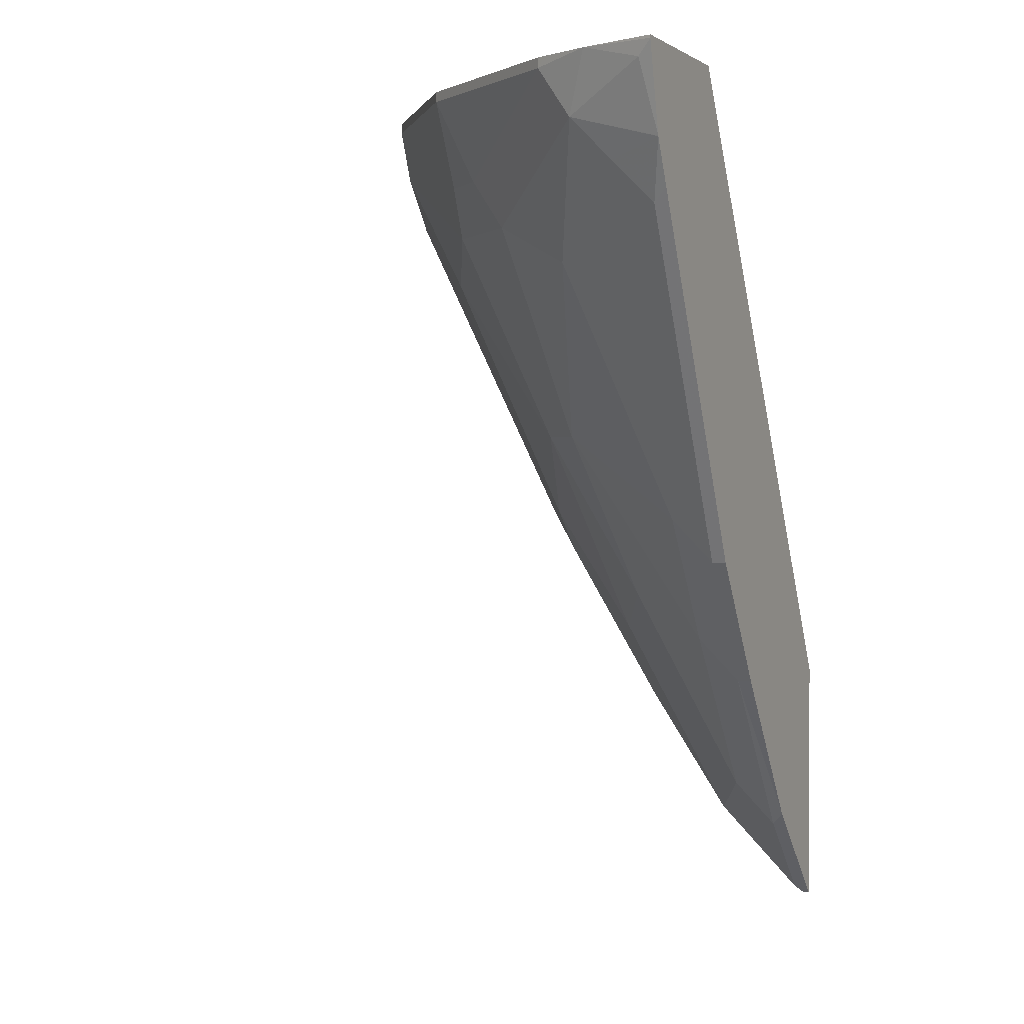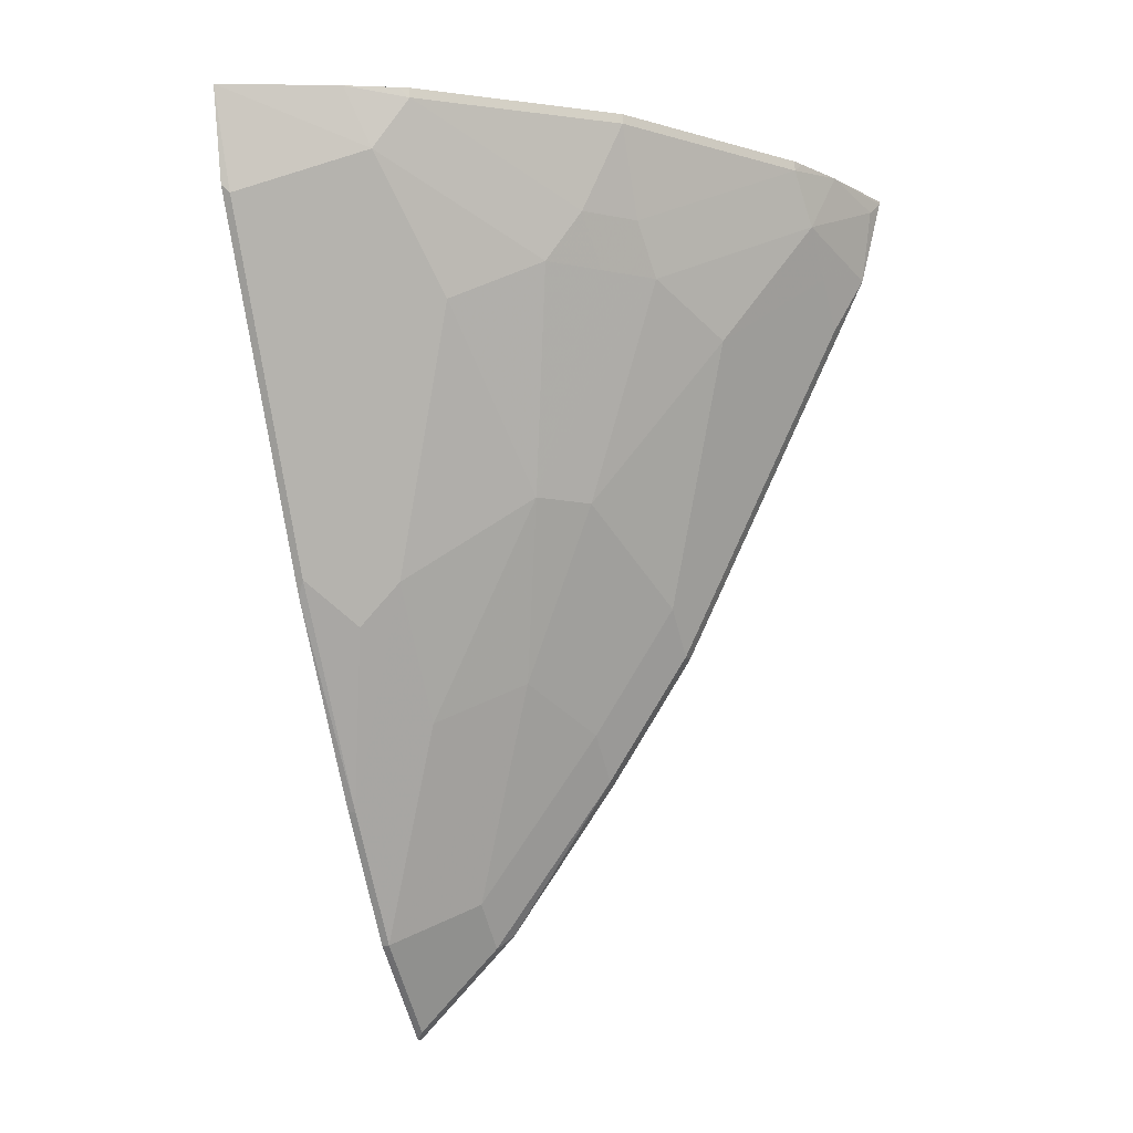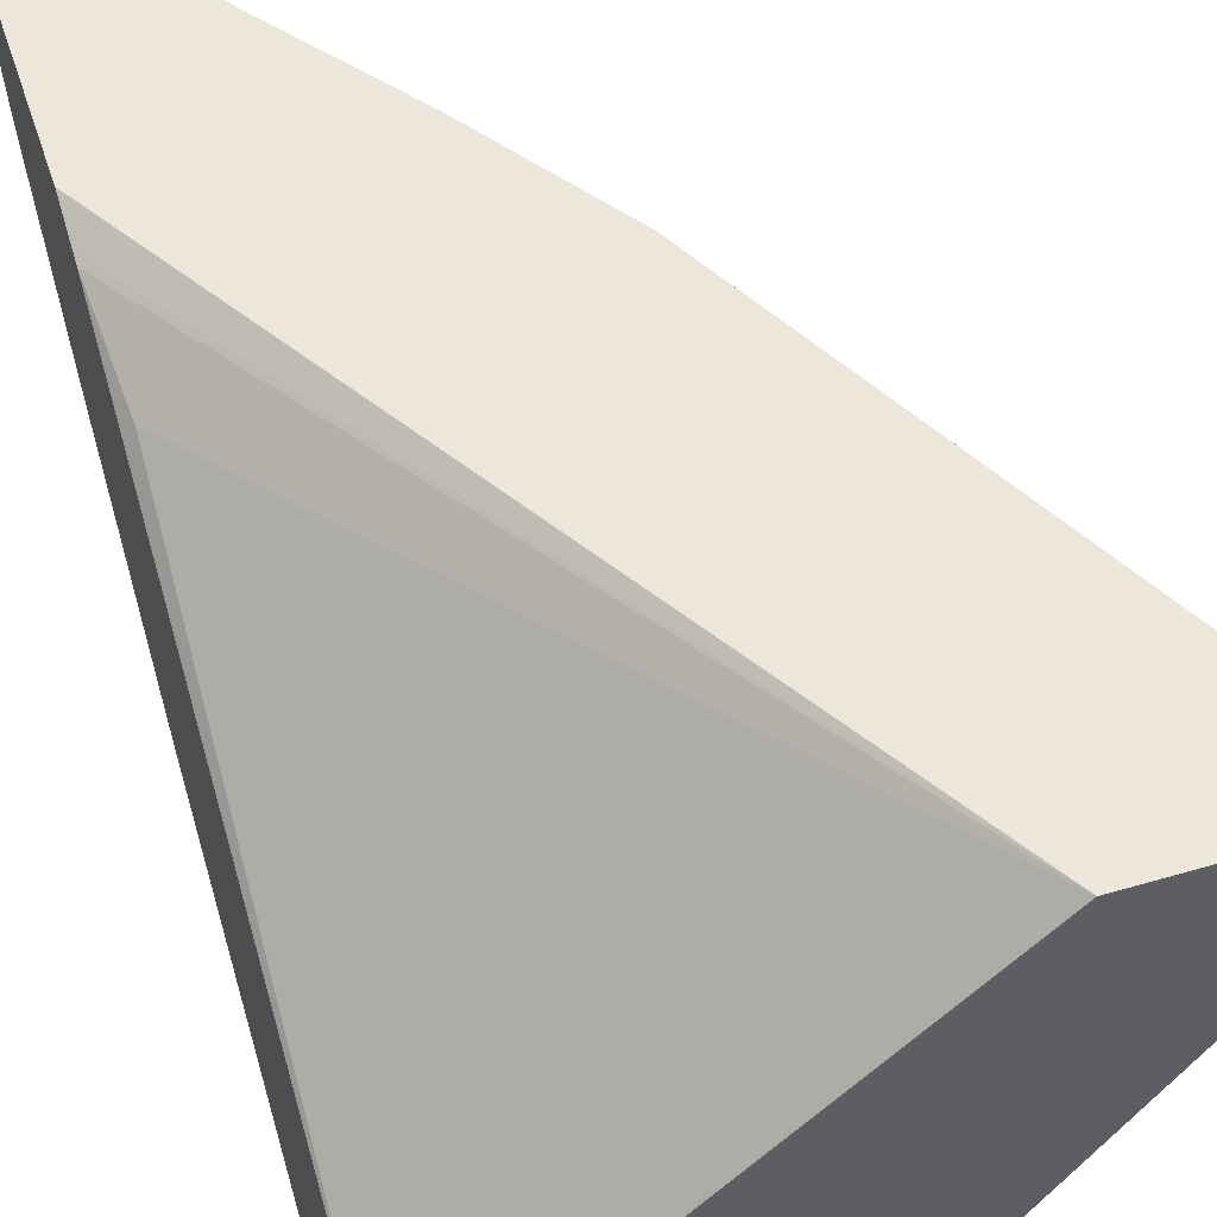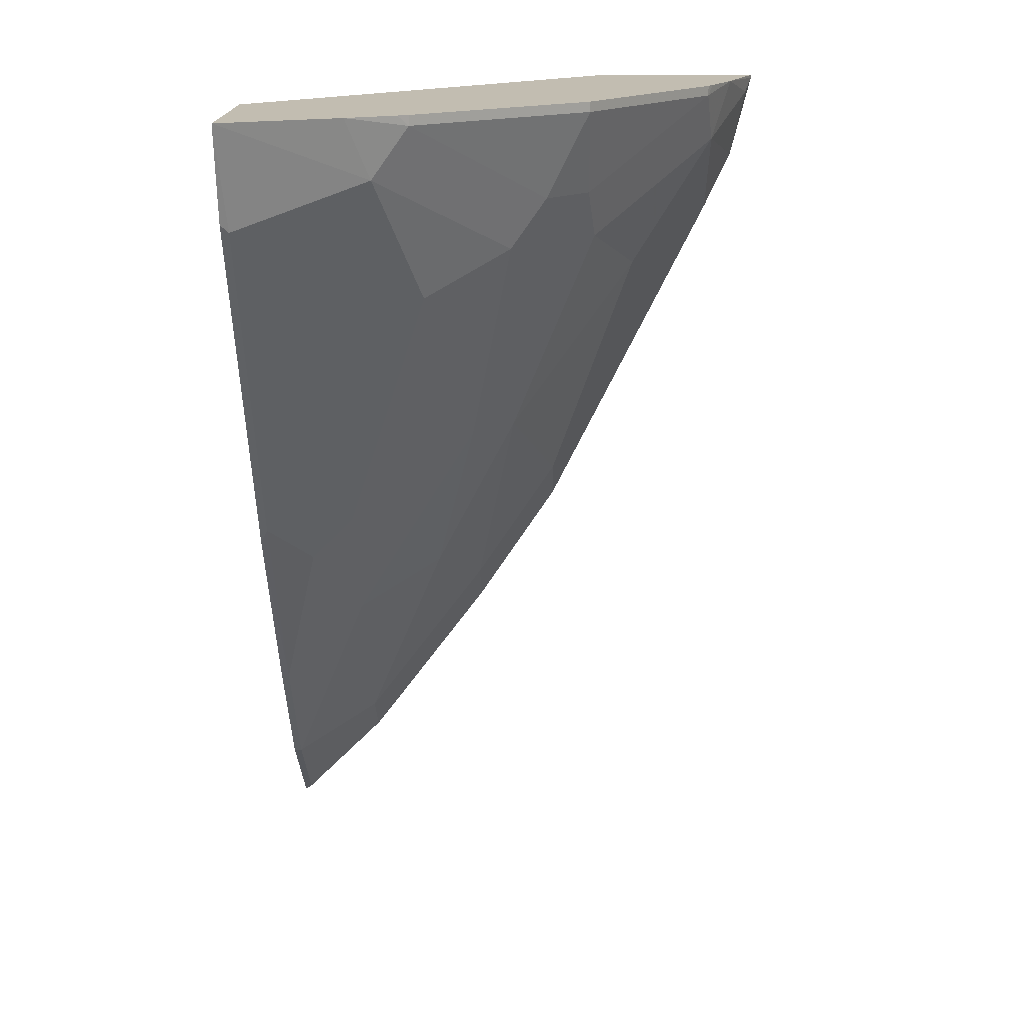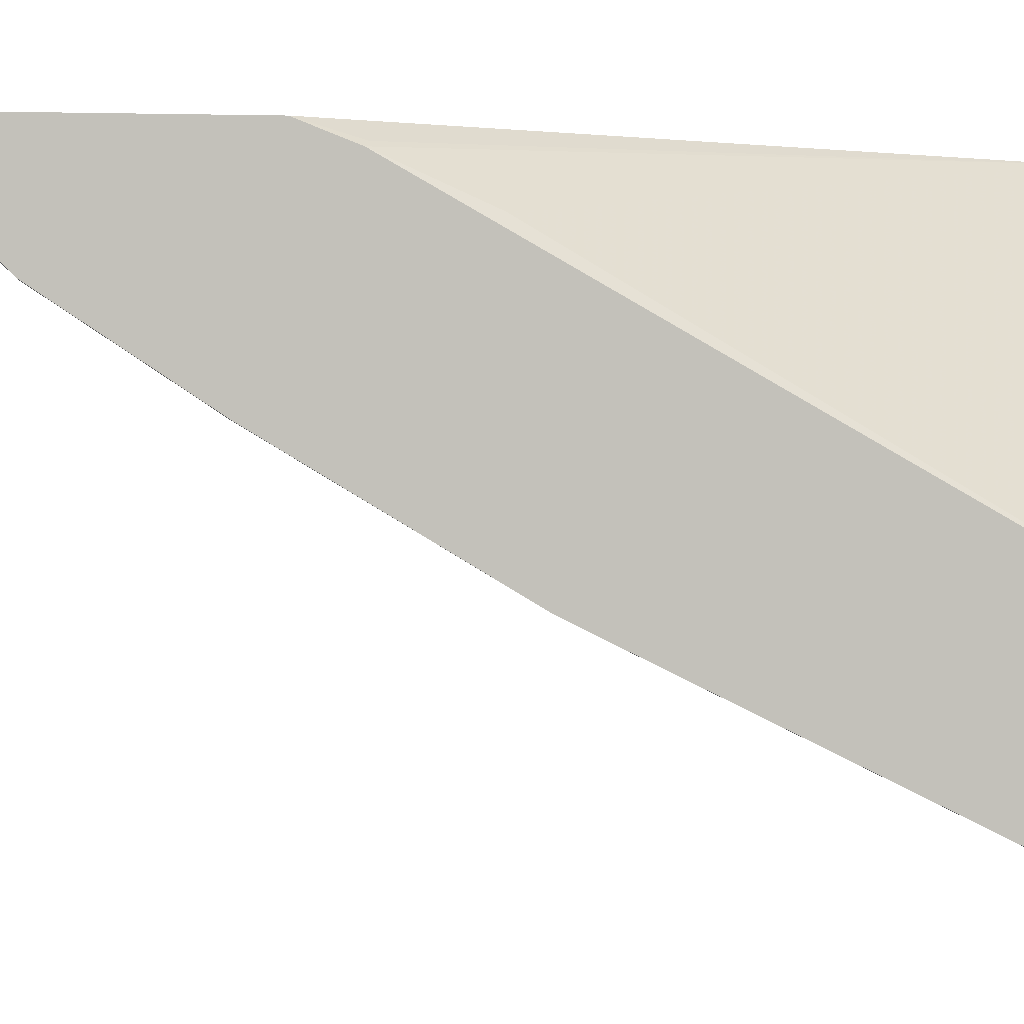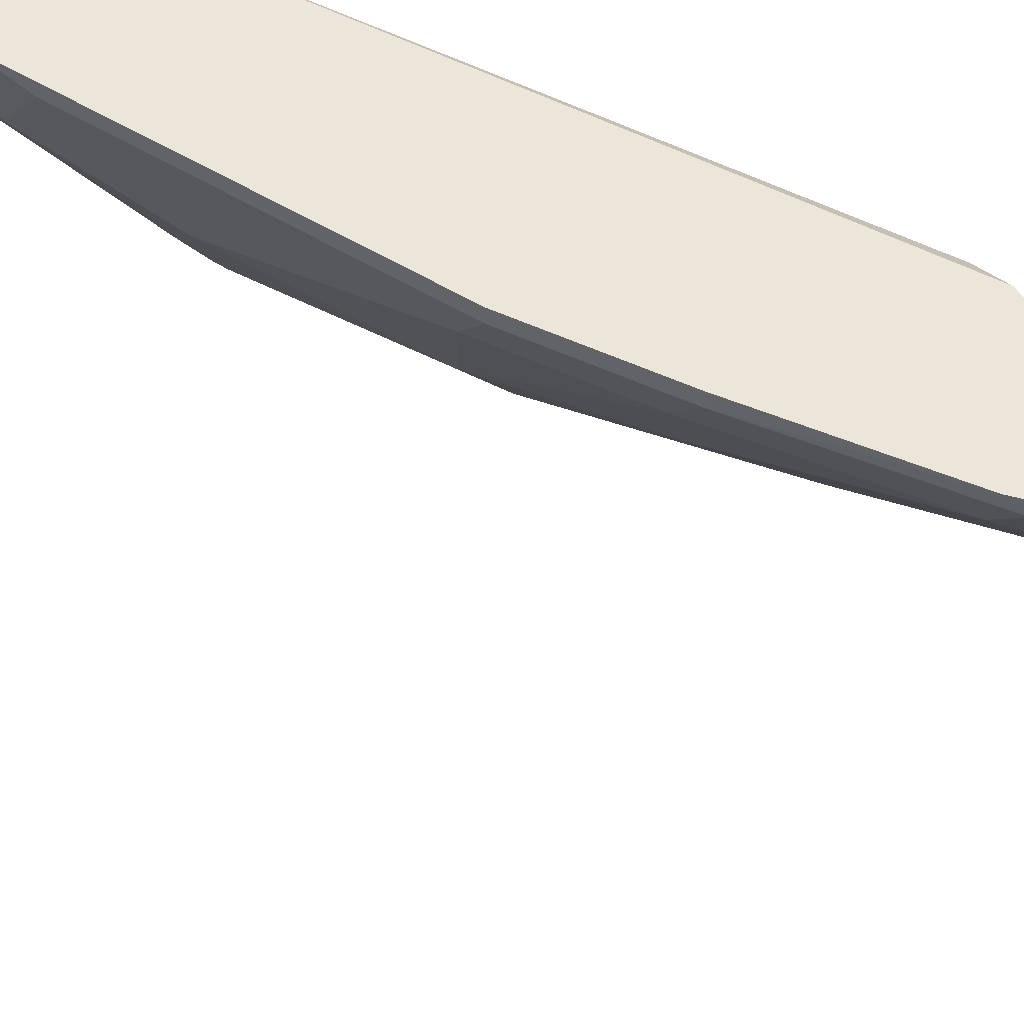
<metadata>
{"format":"obj","ext":"obj","renderer":"f3d","projection":"perspective","resolution":1024,"background":"white","views":[{"elev":1.5,"azim":-65.9,"up":"+Y"},{"elev":-13.7,"azim":-159.1,"up":"+Y"},{"elev":50.4,"azim":162.1,"up":"+Z"},{"elev":16.9,"azim":-178.7,"up":"+Y"},{"elev":2.7,"azim":80.2,"up":"+Z"},{"elev":46.9,"azim":-27.3,"up":"+Z"}]}
</metadata>
<code>
v -0.7799 0.1068 -0.3461
v -0.7799 0.1095 -0.3461
v -0.754 0.1095 -0.4144
v -0.7737 0.0943 -0.3586
v -0.7705 0.06906 -0.3461
v -0.636 0.1095 -0.3461
v -0.7341 0.1095 -0.4566
v -0.7296 0.1006 -0.4655
v -0.7359 0.05659 -0.434
v -0.7674 0.0629 -0.3523
v -0.7612 0.03195 -0.3461
v -0.3139 0.1081 -0.6467
v -0.3139 0.1095 -0.6477
v -0.3139 -0.4409 -0.3461
v -0.3208 -0.3962 -0.3586
v -0.3139 -0.3996 -0.362
v -0.3208 -0.3207 -0.3963
v -0.7296 0.1095 -0.4655
v -0.6164 0.1006 -0.6164
v -0.6164 0.02511 -0.5787
v -0.761 0.03149 -0.3461
v -0.6227 -0.01892 -0.5472
v -0.6604 -0.05664 -0.4718
v -0.7359 0.01879 -0.3963
v -0.3139 0.1095 -0.7959
v -0.3139 -0.6673 -0.3461
v -0.6164 0.1095 -0.6164
v -0.4655 0.1006 -0.7296
v -0.5787 0.02511 -0.6164
v -0.7359 -0.01892 -0.3586
v -0.7421 -0.00645 -0.3461
v -0.585 -0.01892 -0.585
v -0.5095 -0.2076 -0.5472
v -0.5472 -0.2076 -0.5095
v -0.585 -0.283 -0.3963
v -0.6604 -0.1321 -0.3963
v -0.3139 0.02571 -0.7771
v -0.3208 0.01879 -0.7736
v -0.434 0.05659 -0.7359
v -0.4144 0.1095 -0.754
v -0.3963 -0.5849 -0.3461
v -0.3139 -0.6673 -0.3517
v -0.4655 0.1095 -0.7296
v -0.4566 0.1095 -0.734
v -0.5472 -0.01892 -0.6227
v -0.6604 -0.1699 -0.3586
v -0.7234 -0.04386 -0.3461
v -0.434 -0.1699 -0.6227
v -0.3963 -0.283 -0.585
v -0.3963 -0.3962 -0.5095
v -0.4717 -0.3585 -0.4718
v -0.4717 -0.05664 -0.6604
v -0.5095 -0.3962 -0.3963
v -0.585 -0.3207 -0.3586
v -0.6227 -0.2454 -0.3586
v -0.3139 0.01879 -0.7736
v -0.3963 0.01879 -0.7359
v -0.3139 0.005108 -0.7668
v -0.3208 -0.1321 -0.6982
v -0.4088 -0.5725 -0.3461
v -0.3963 -0.5849 -0.3586
v -0.3208 -0.6604 -0.3586
v -0.3208 -0.5849 -0.434
v -0.3139 -0.6158 -0.4032
v -0.6102 -0.2703 -0.3461
v -0.6604 -0.1699 -0.3461
v -0.3963 -0.1321 -0.6604
v -0.3585 -0.2454 -0.6227
v -0.3585 -0.3207 -0.585
v -0.3208 -0.4717 -0.5095
v -0.3963 -0.5472 -0.3963
v -0.5095 -0.4339 -0.3586
v -0.585 -0.3207 -0.3461
v -0.3139 -0.2762 -0.6261
v -0.3208 -0.283 -0.6227
v -0.5095 -0.4339 -0.3461
v -0.3139 -0.5849 -0.434
v -0.3139 -0.2967 -0.6158
v -0.3139 -0.4717 -0.5095
f 41 60 61
f 33 52 48
f 34 51 53
f 34 53 35
f 35 53 72
f 35 72 54
f 35 54 55
f 37 56 38
f 38 57 39
f 38 56 58
f 38 59 67
f 38 67 57
f 39 57 52
f 33 45 52
f 39 52 45
f 35 55 36
f 38 58 59
f 28 45 29
f 33 50 51
f 25 37 38
f 42 62 63
f 25 38 39
f 25 39 40
f 26 41 61
f 26 61 42
f 28 43 44
f 33 51 34
f 28 44 40
f 28 39 45
f 29 45 32
f 30 46 31
f 31 46 47
f 32 45 33
f 33 48 49
f 33 49 50
f 28 40 39
f 42 63 64
f 54 65 55
f 46 55 65
f 59 75 68
f 59 68 67
f 60 76 72
f 60 72 61
f 61 71 63
f 61 63 62
f 63 70 79
f 63 79 77
f 63 77 64
f 68 75 69
f 69 75 70
f 70 75 78
f 70 78 79
f 74 78 75
f 24 46 30
f 59 74 75
f 58 74 59
f 54 73 65
f 54 76 73
f 46 65 66
f 46 66 47
f 48 67 68
f 48 68 49
f 48 52 57
f 48 57 67
f 49 68 69
f 42 61 62
f 49 69 70
f 49 63 50
f 50 63 51
f 51 63 71
f 51 71 53
f 53 71 61
f 53 61 72
f 54 72 76
f 49 70 63
f 24 36 46
f 36 55 46
f 23 35 36
f 2 40 44
f 2 44 43
f 2 43 27
f 2 27 18
f 2 18 7
f 2 7 3
f 3 7 8
f 2 25 40
f 3 8 9
f 4 9 10
f 4 10 5
f 5 10 11
f 6 12 13
f 6 14 15
f 6 15 16
f 6 16 17
f 3 9 4
f 6 17 12
f 2 13 25
f 1 6 2
f 23 36 24
f 1 2 3
f 1 3 4
f 1 4 5
f 1 5 11
f 1 11 21
f 1 21 31
f 2 6 13
f 1 31 47
f 1 66 65
f 1 65 73
f 1 73 76
f 1 60 41
f 1 41 26
f 1 26 14
f 1 14 6
f 1 47 66
f 7 18 8
f 1 76 60
f 8 20 22
f 12 56 37
f 12 37 25
f 12 25 13
f 14 16 15
f 19 27 43
f 19 43 28
f 19 28 29
f 12 58 56
f 19 29 20
f 21 24 30
f 21 30 31
f 22 32 33
f 22 33 34
f 22 34 23
f 8 19 20
f 23 34 35
f 20 29 32
f 12 74 58
f 20 32 22
f 12 79 78
f 8 18 27
f 12 78 74
f 8 22 9
f 8 27 19
f 9 21 11
f 9 11 10
f 9 23 24
f 9 24 21
f 9 22 23
f 12 17 16
f 12 77 79
f 12 64 77
f 12 26 42
f 12 42 64
f 12 16 14
f 12 14 26

</code>
